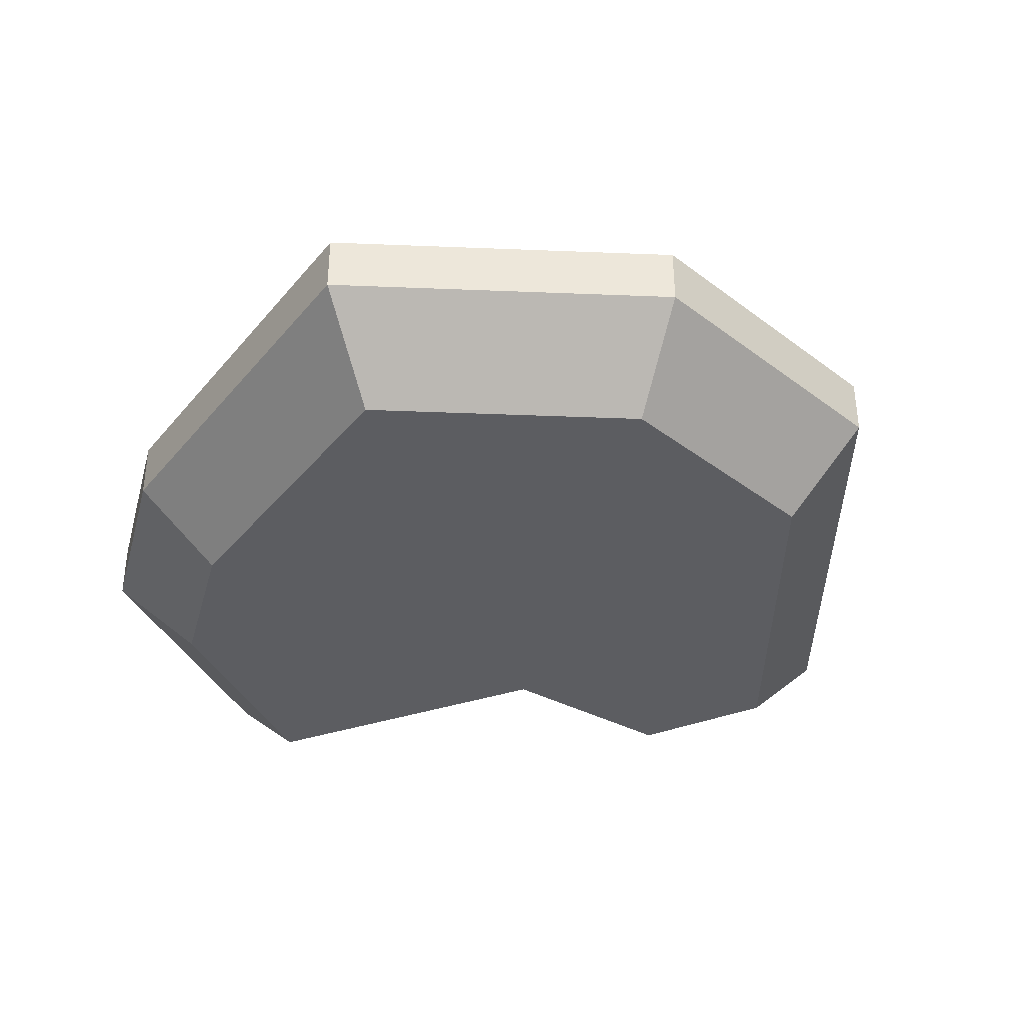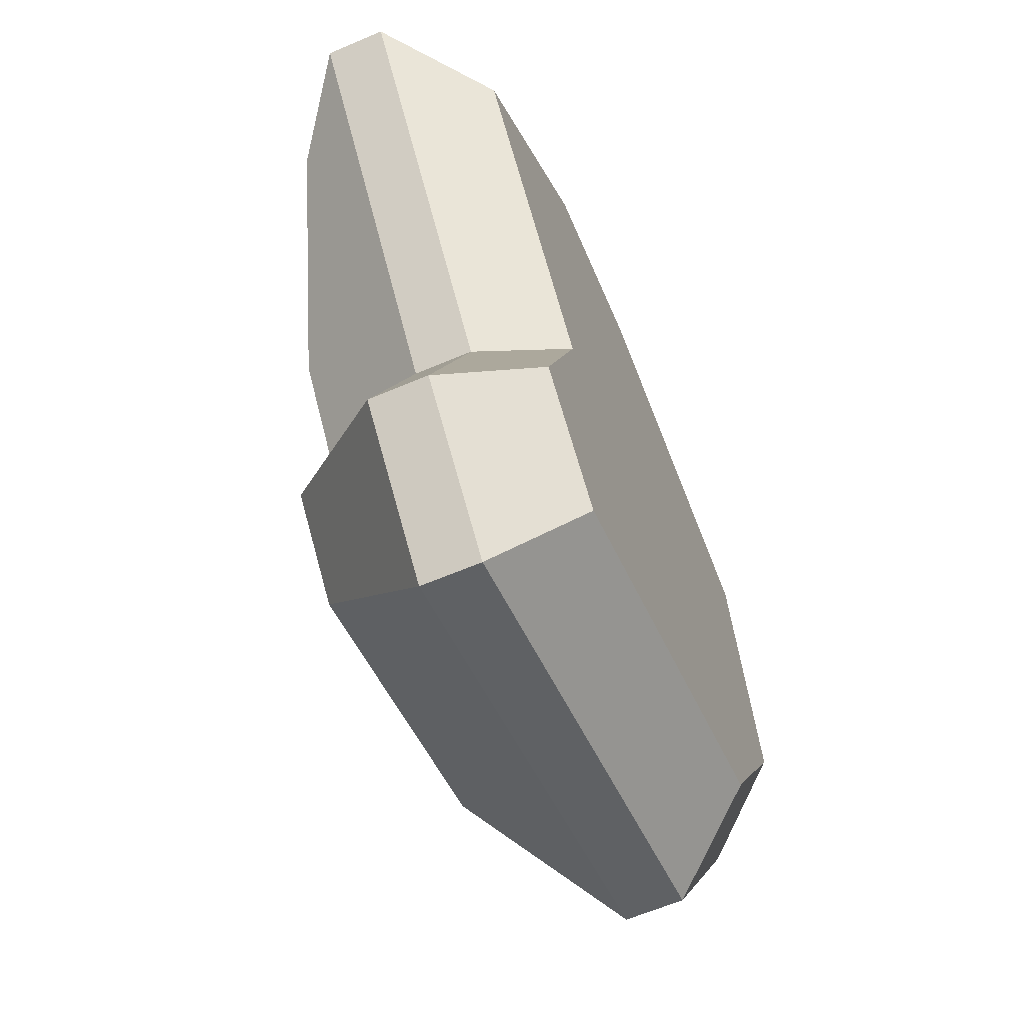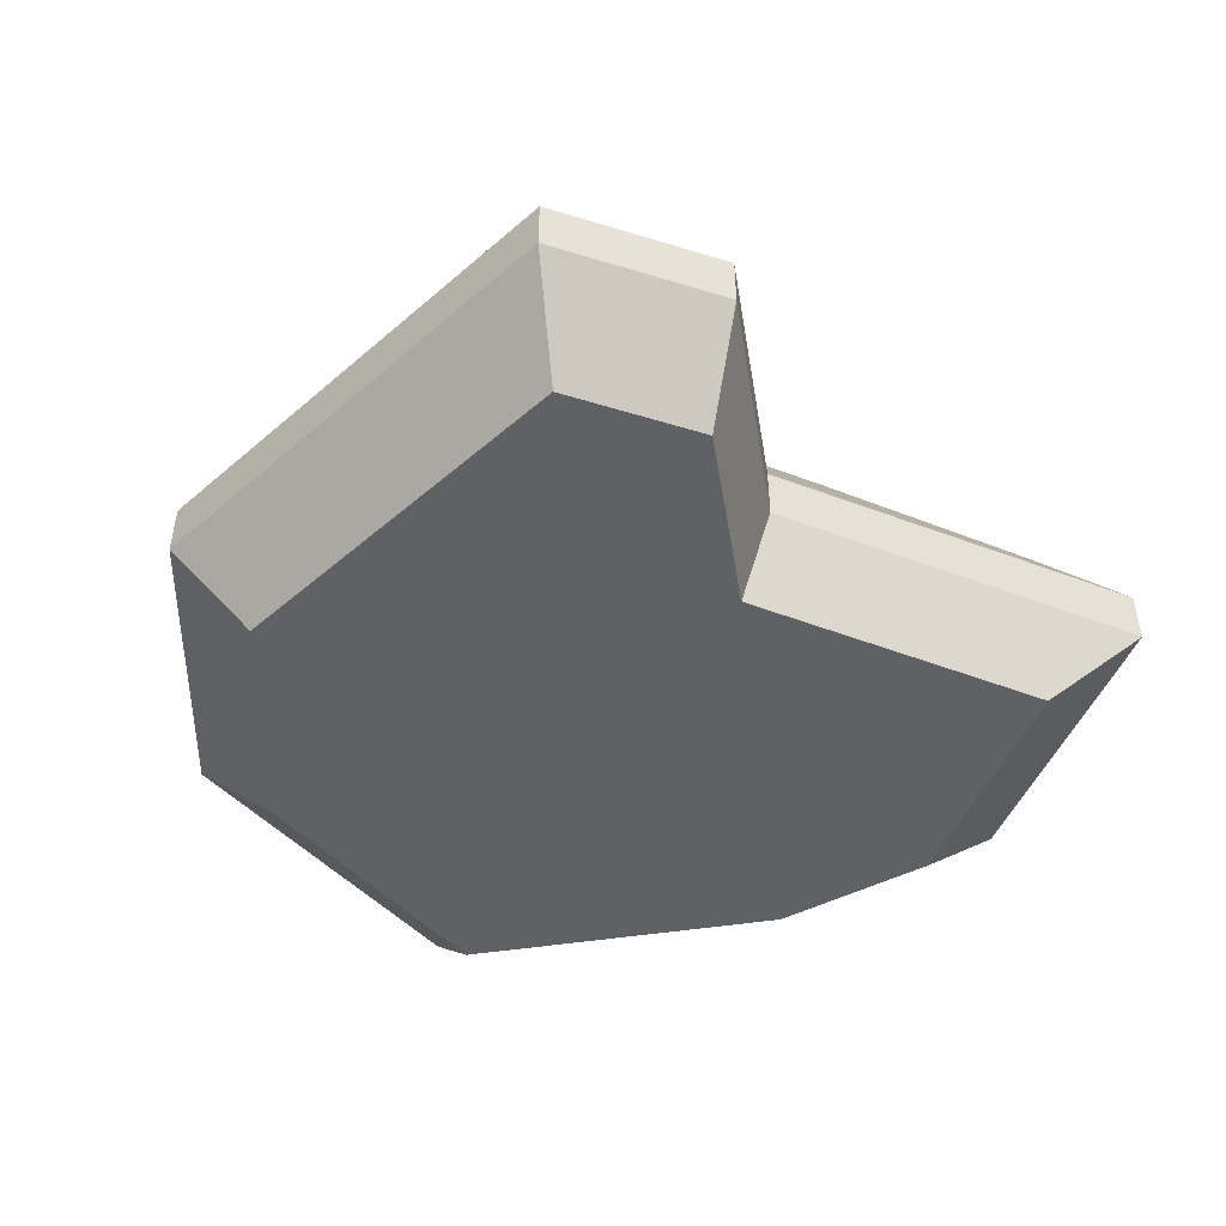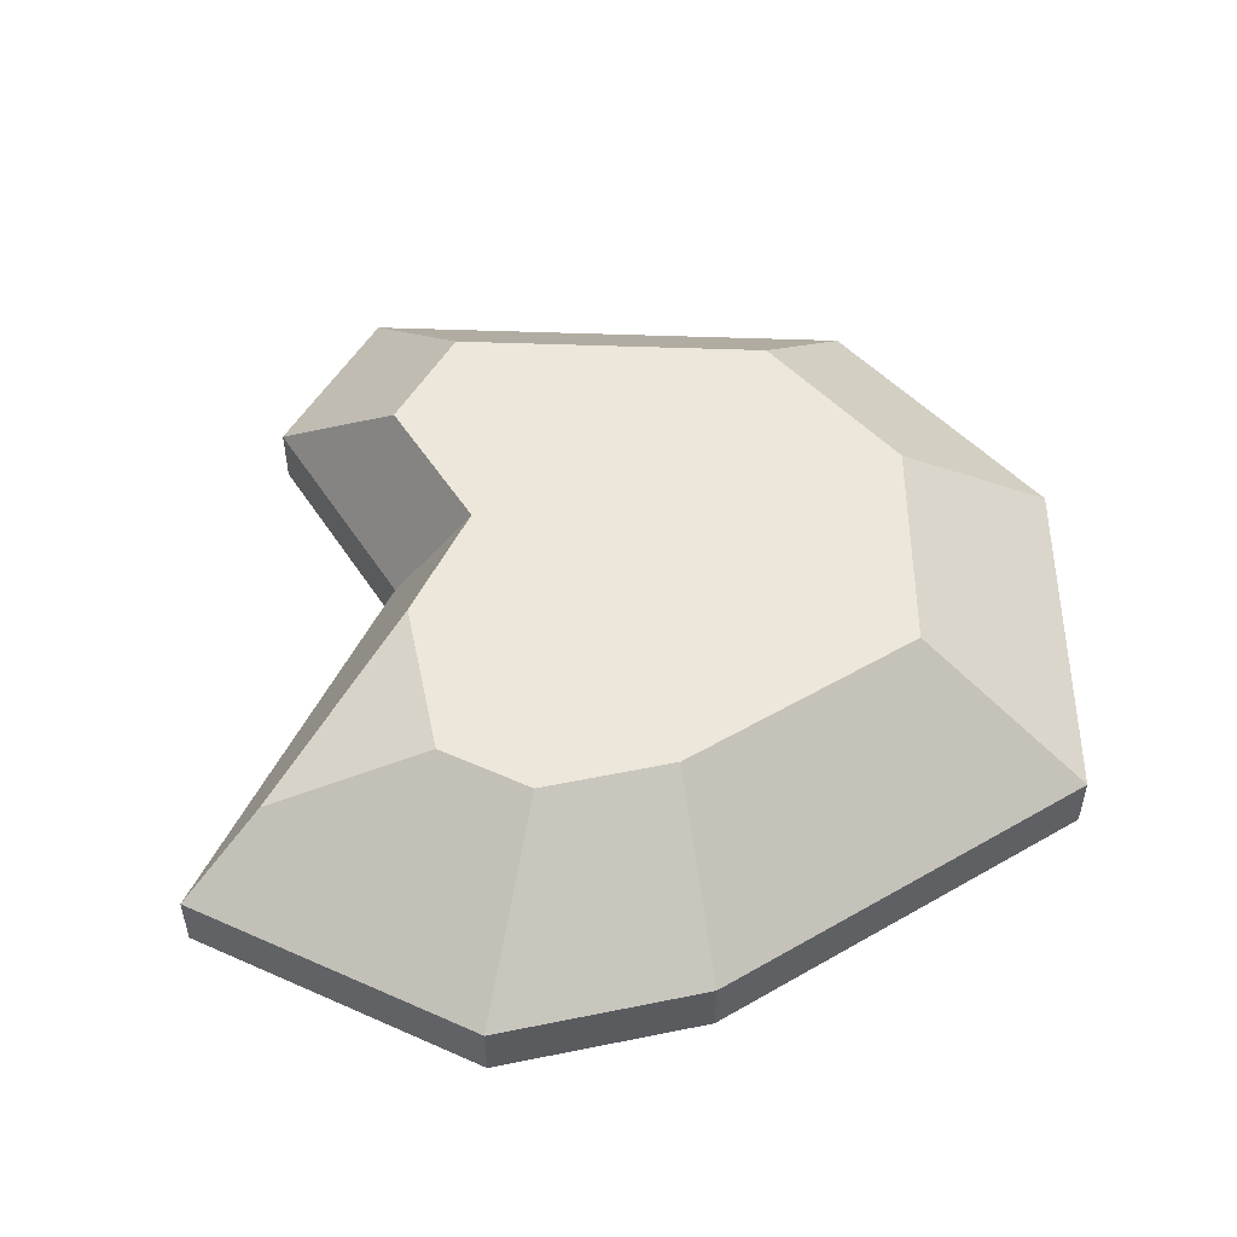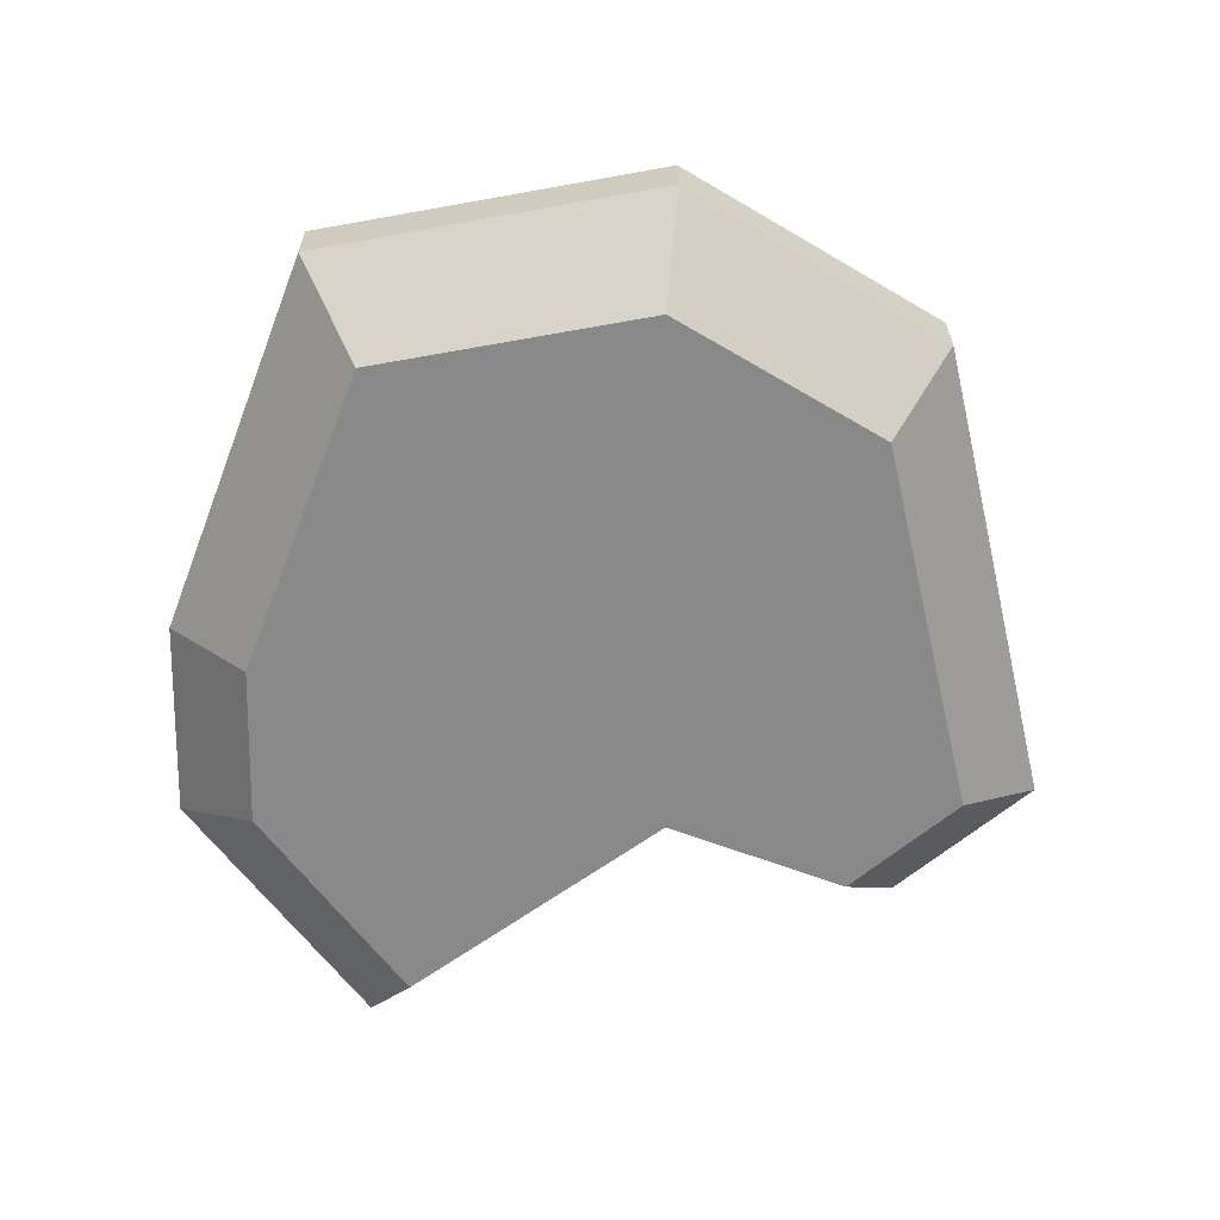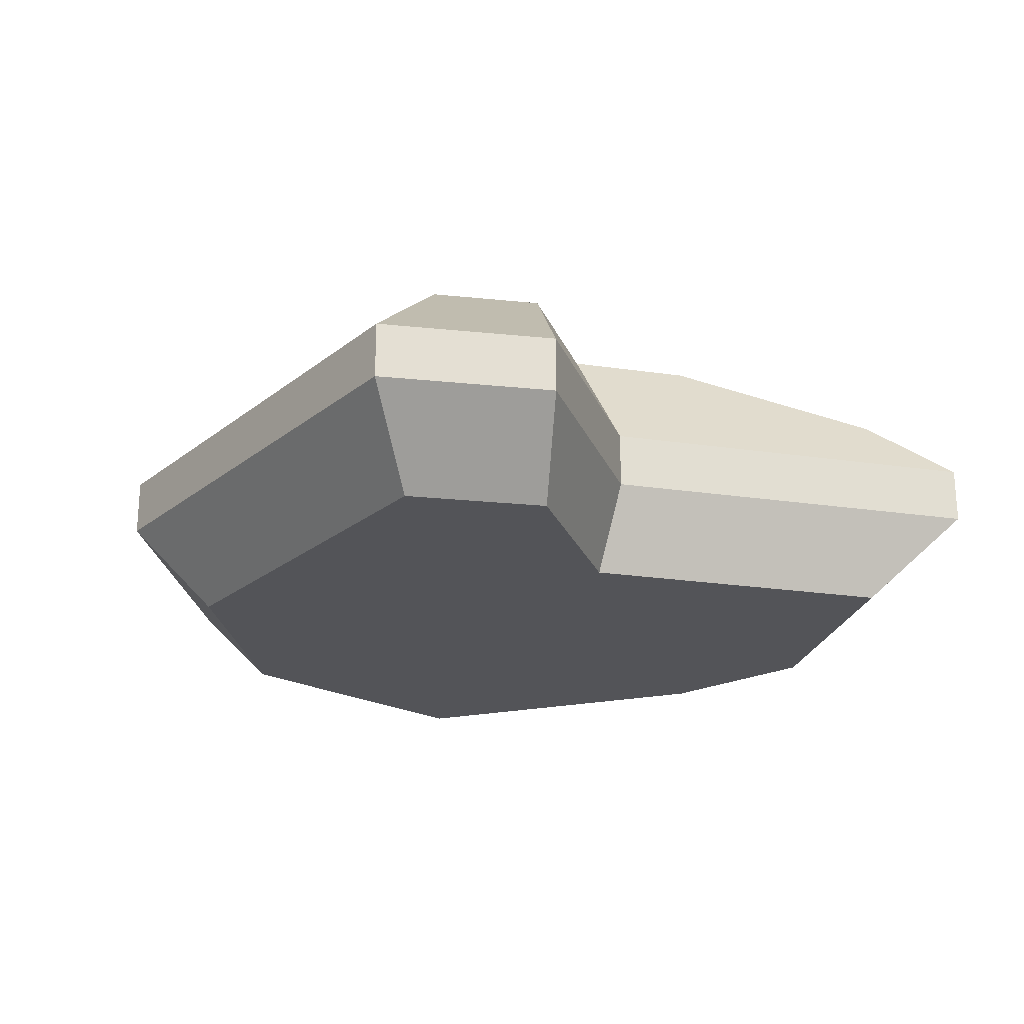
<metadata>
{"format":"obj","ext":"obj","renderer":"f3d","projection":"perspective","resolution":1024,"background":"white","views":[{"elev":-36.8,"azim":75.6,"up":"+Y"},{"elev":-62.6,"azim":-66.6,"up":"+Z"},{"elev":-49.0,"azim":-150.4,"up":"+Y"},{"elev":52.0,"azim":-11.9,"up":"+Y"},{"elev":-63.0,"azim":89.0,"up":"+Y"},{"elev":-23.4,"azim":-141.5,"up":"+Y"}]}
</metadata>
<code>
o Mesh1_Group1_Model.070
v -2.035 0.48 -0
v -0.8508 0.89 0.7678
v -0.4842 0.48 0.3921
v -1.828 0.89 0.5208
v -2.074 0.89 0.7991
v -2.426 0.48 0.4418
v -2.426 0.29 0.4418
v -2.035 0.29 -0
v -0.4842 0.29 0.3921
v 0 0.48 1.233
v 0 0.29 1.233
v -0.2256 0.48 2.35
v -0.2256 0.29 2.35
v -1.485 0.29 2.809
v -1.485 0.48 2.809
v -0.6879 0.89 2.001
v -1.481 0.89 2.29
v -0.5458 0.89 1.297
v -1.905 0.89 2.294
v -1.905 0.89 1.26
v -2.157 0.48 1.174
v -2.157 0.29 1.174
v -2.236 0 0.635
v -2.021 0 1.221
v -1.923 0 0.2815
v -2.021 0 2.534
v -1.483 0 2.528
v -0.6824 0 0.5952
v -0.4755 0 2.162
v -0.295 0 1.268
v -2.157 0.29 2.815
v -2.157 0.48 2.815
v -2.155 0.89 2.102
v -2.677 0.685 2.058
v -2.155 0.89 1.585
v -2.95 0.48 2.206
v -2.95 0.29 2.206
v -2.655 0 2.046
f 1 2 3
f 2 1 4
f 1 5 4
f 5 1 6
f 1 7 6
f 7 1 8
f 1 9 8
f 9 1 3
f 10 9 3
f 9 10 11
f 12 11 10
f 11 12 13
f 12 14 13
f 14 12 15
f 16 15 12
f 15 16 17
f 16 2 17
f 2 16 18
f 12 18 16
f 18 12 10
f 3 18 10
f 18 3 2
f 17 2 4
f 17 4 19
f 19 4 20
f 5 20 4
f 5 21 20
f 21 5 6
f 6 22 21
f 22 6 7
f 23 22 7
f 22 23 24
f 25 24 23
f 25 26 24
f 25 27 26
f 28 27 25
f 28 29 27
f 29 28 30
f 9 30 28
f 30 9 11
f 13 30 11
f 30 13 29
f 13 27 29
f 27 13 14
f 14 26 27
f 26 14 31
f 15 31 14
f 31 15 32
f 15 19 32
f 19 15 17
f 33 32 19
f 32 33 34
f 34 33 35
f 19 35 33
f 19 20 35
f 20 36 35
f 36 20 21
f 21 37 36
f 37 21 22
f 24 37 22
f 37 24 38
f 38 24 26
f 31 38 26
f 38 31 37
f 32 37 31
f 37 32 36
f 32 34 36
f 35 36 34
f 28 8 9
f 8 28 25
f 23 8 25
f 8 23 7

</code>
